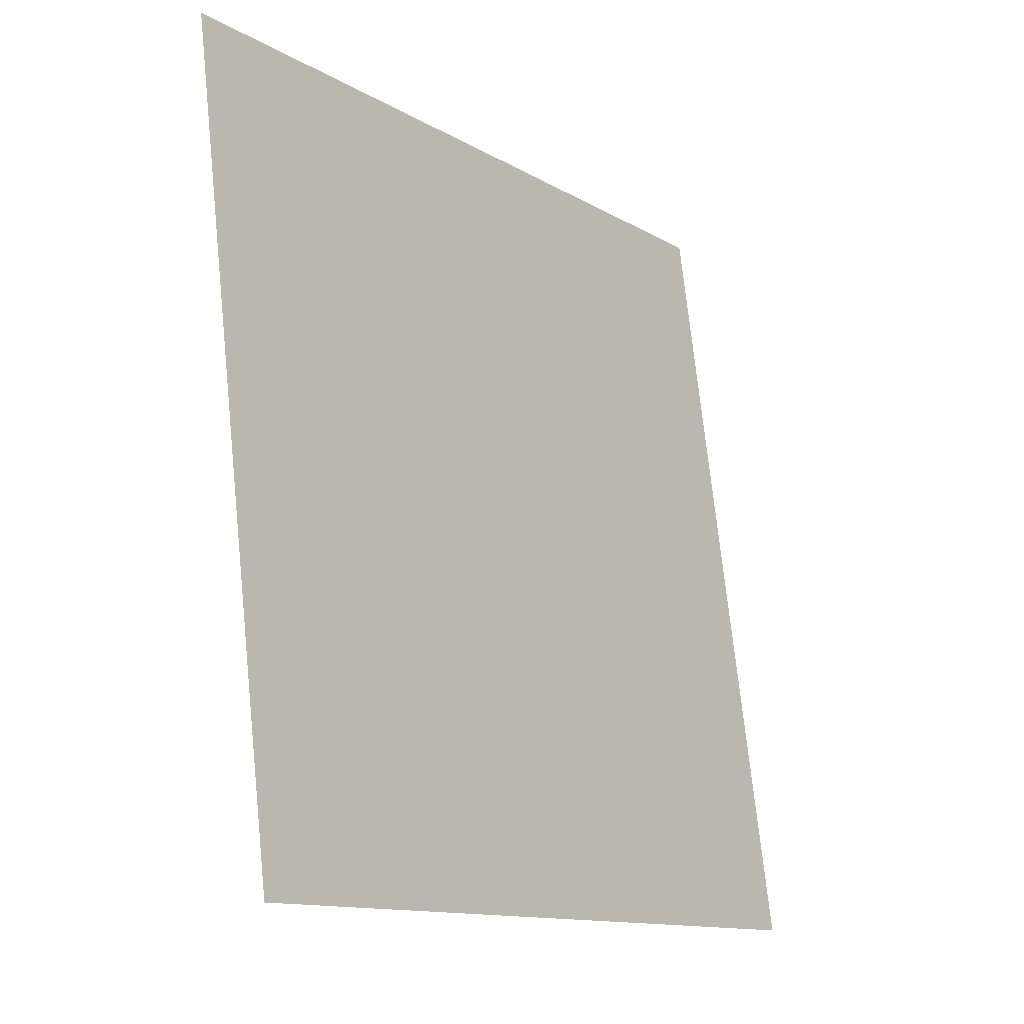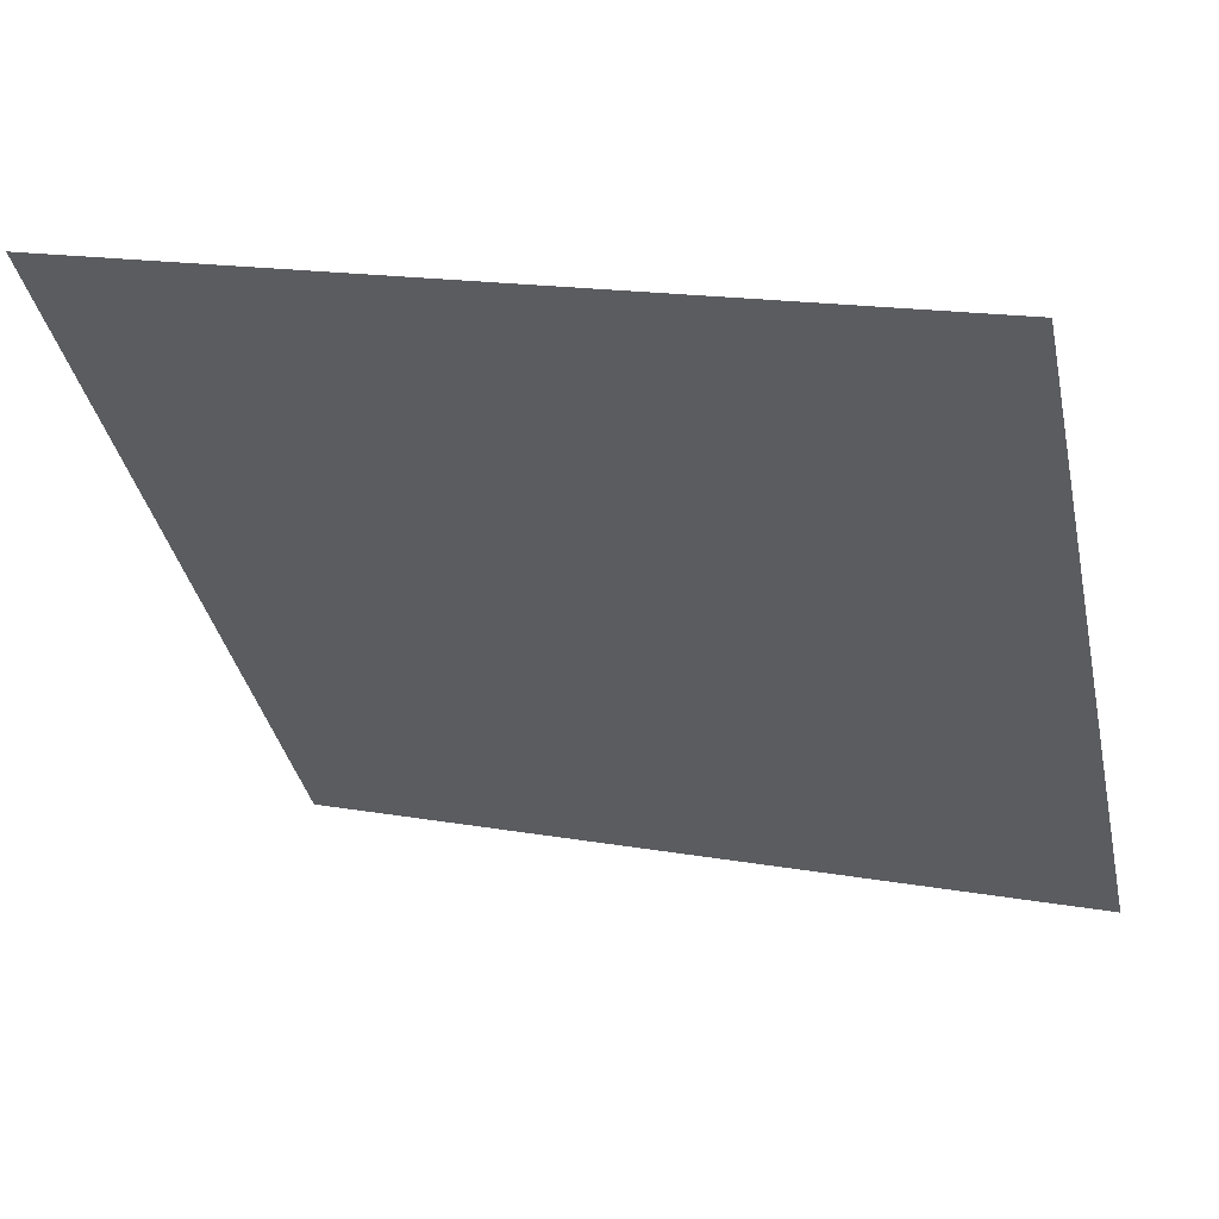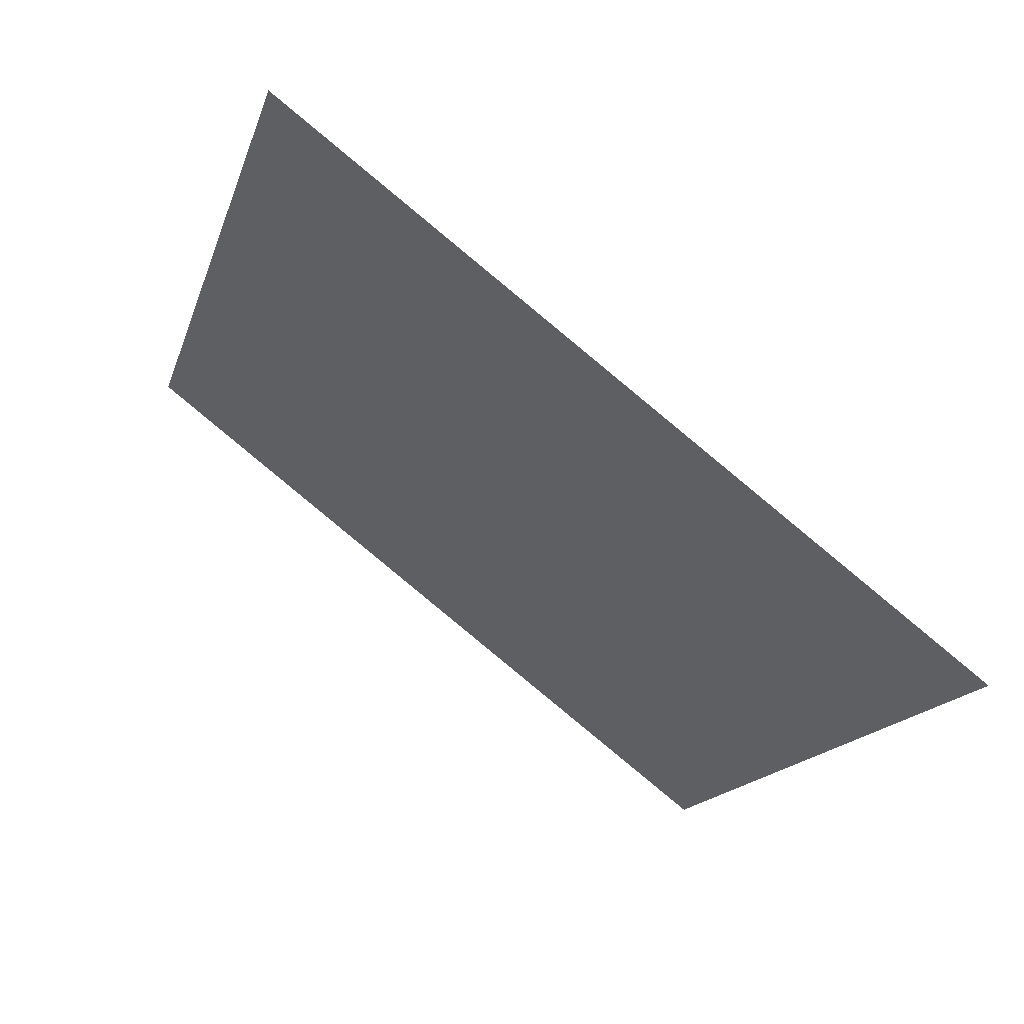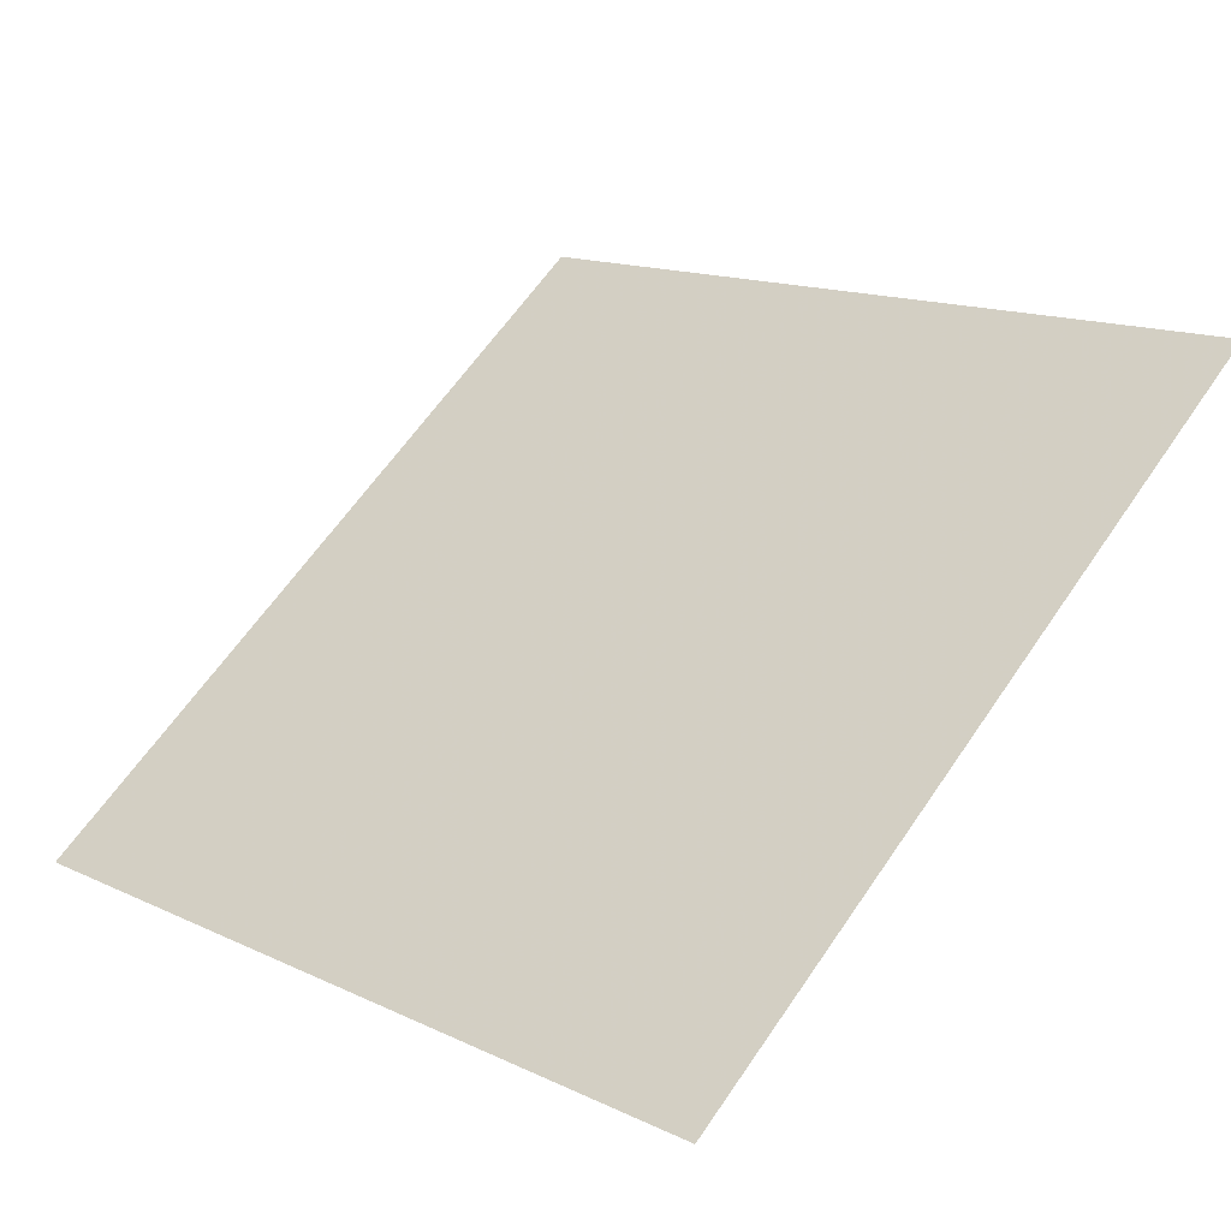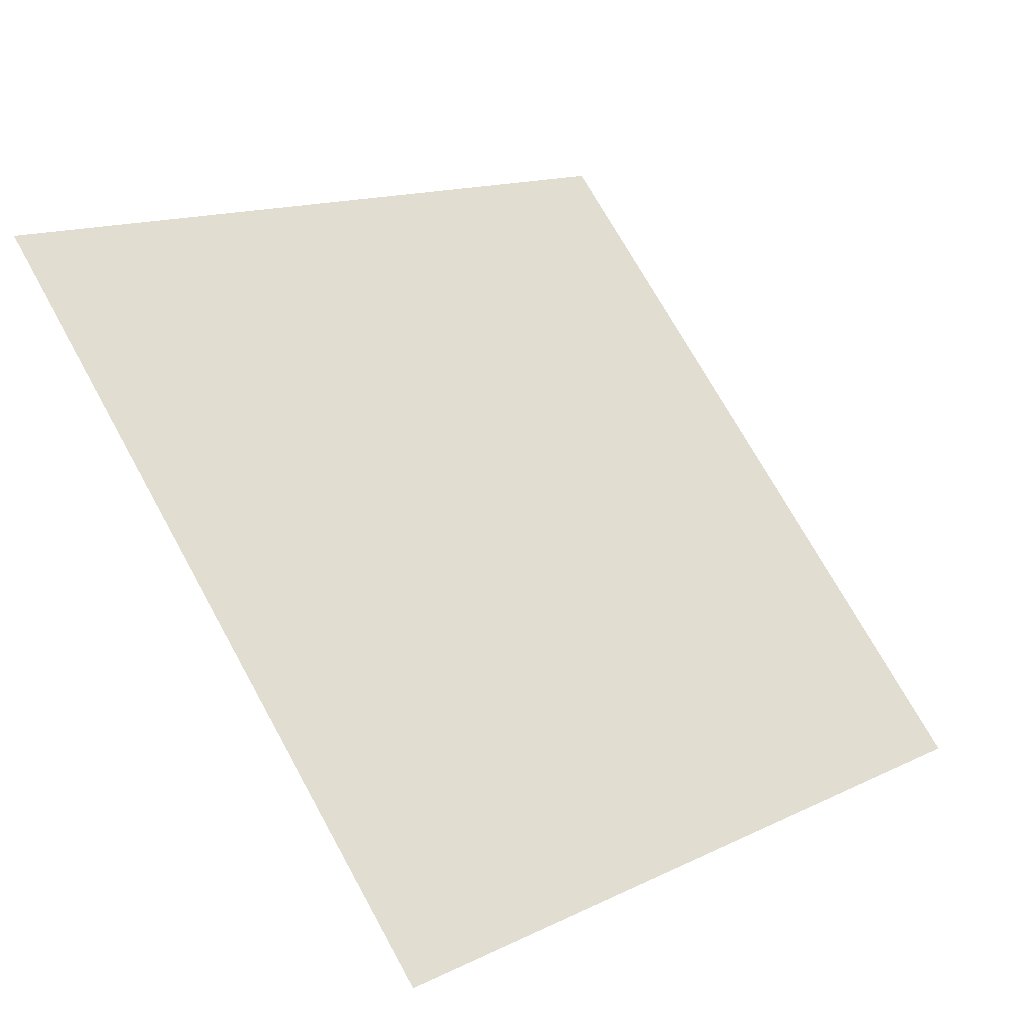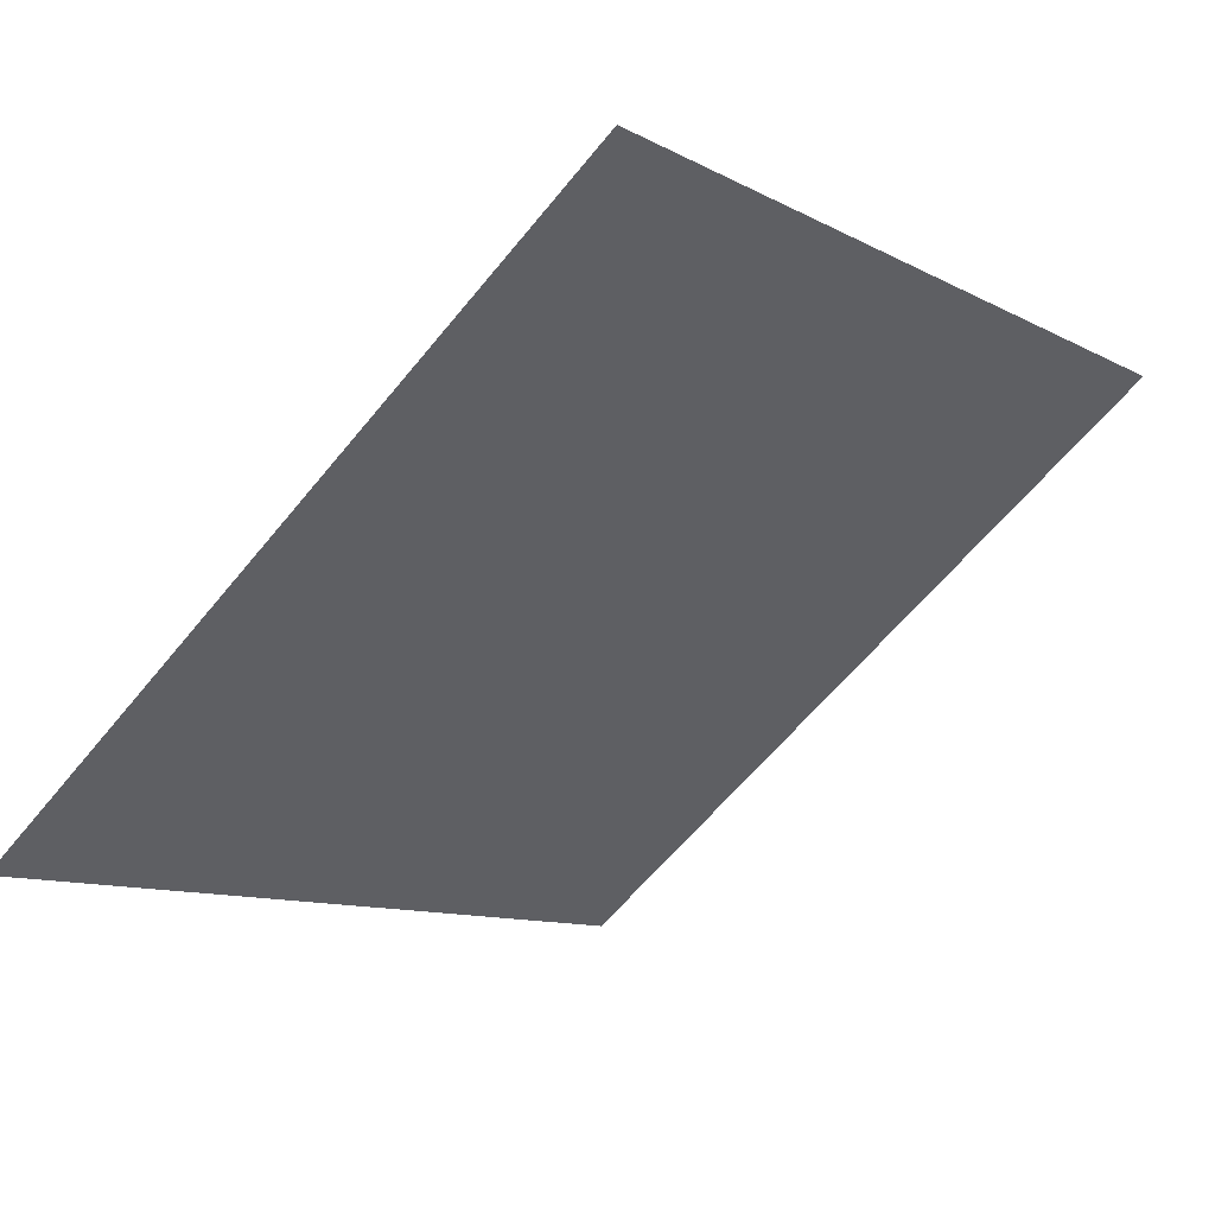
<metadata>
{"format":"obj","ext":"obj","renderer":"f3d","projection":"perspective","resolution":1024,"background":"white","views":[{"elev":73.4,"azim":-97.3,"up":"+Z"},{"elev":18.4,"azim":-161.6,"up":"+Z"},{"elev":-17.1,"azim":75.8,"up":"+Y"},{"elev":16.4,"azim":-134.0,"up":"+Y"},{"elev":70.8,"azim":61.5,"up":"+Y"},{"elev":-60.1,"azim":-128.6,"up":"+Y"}]}
</metadata>
<code>
v 0.1813 0.9153 0.6842
v 0.1747 0.9155 0.6843
v 0.1749 0.9194 0.6895
v 0.1814 0.9192 0.6895
f 4 3 2 1

</code>
